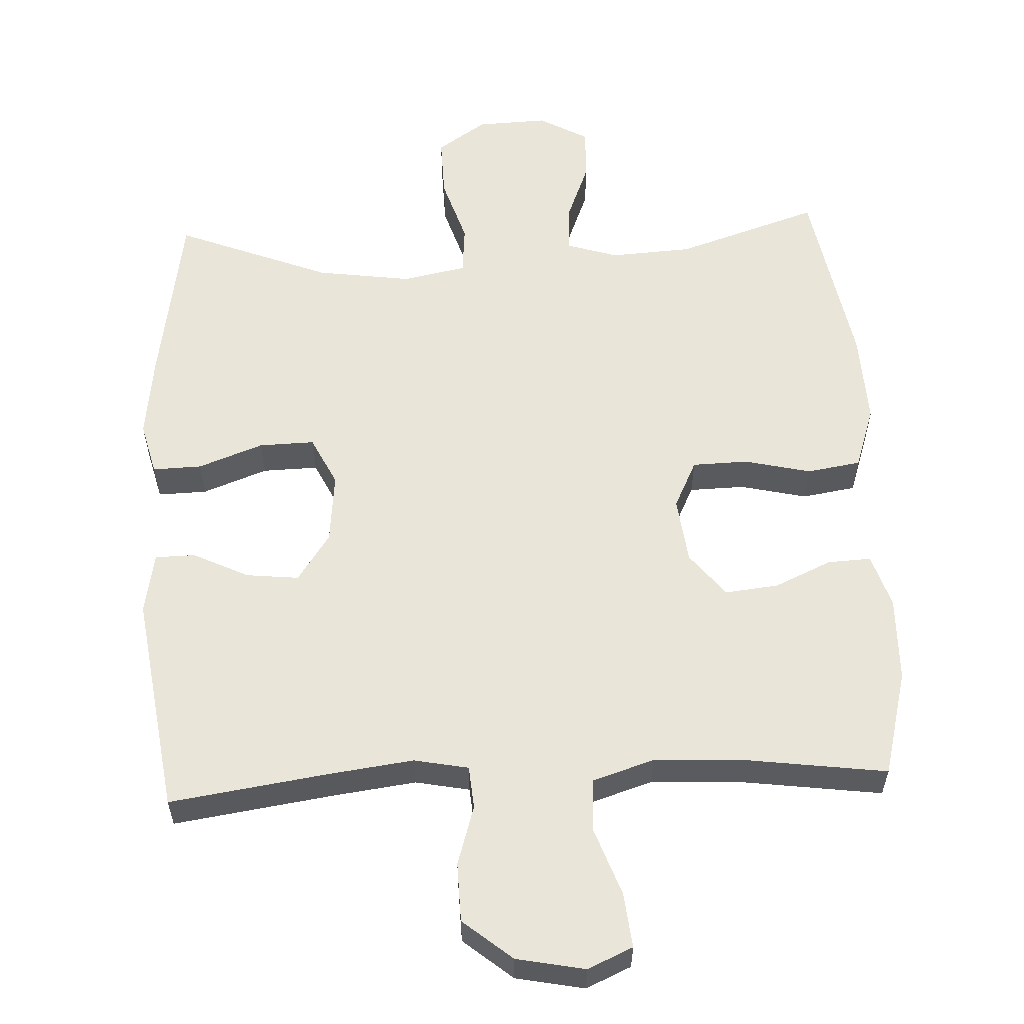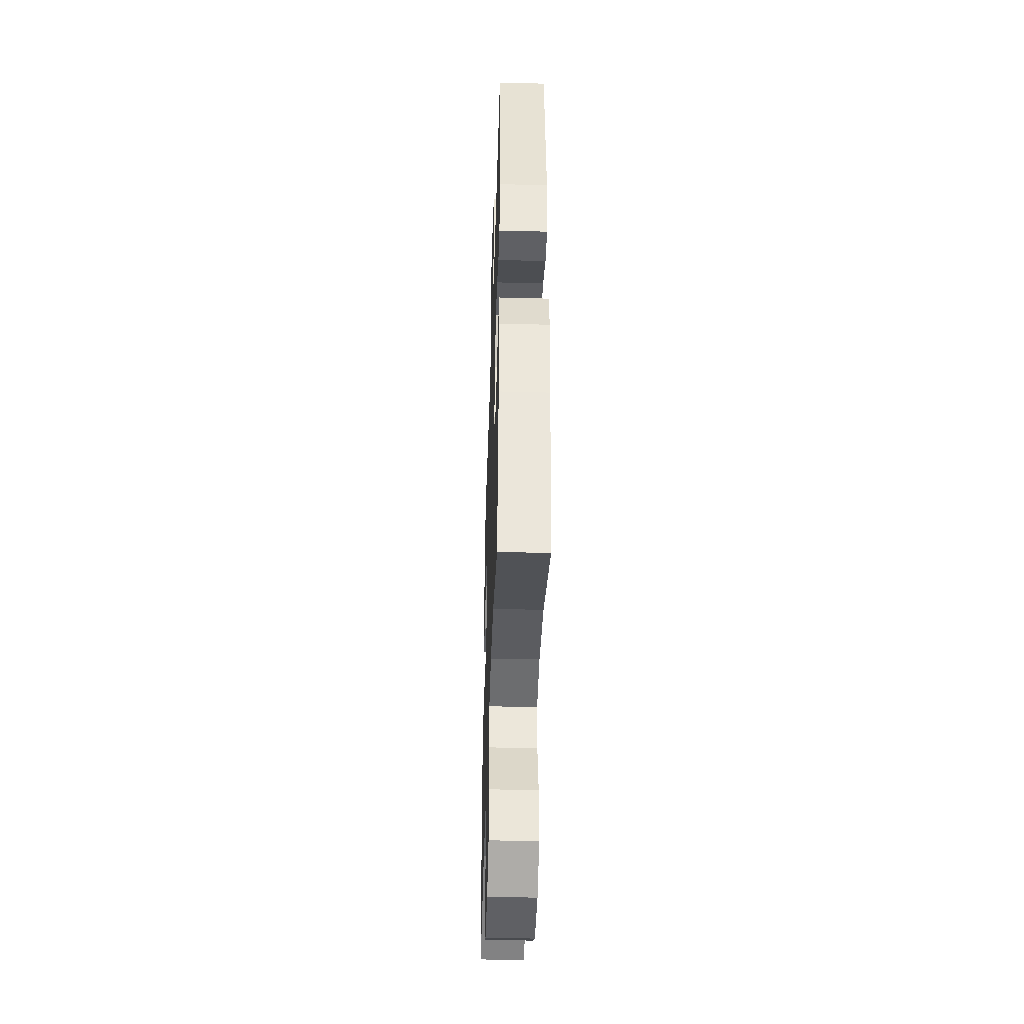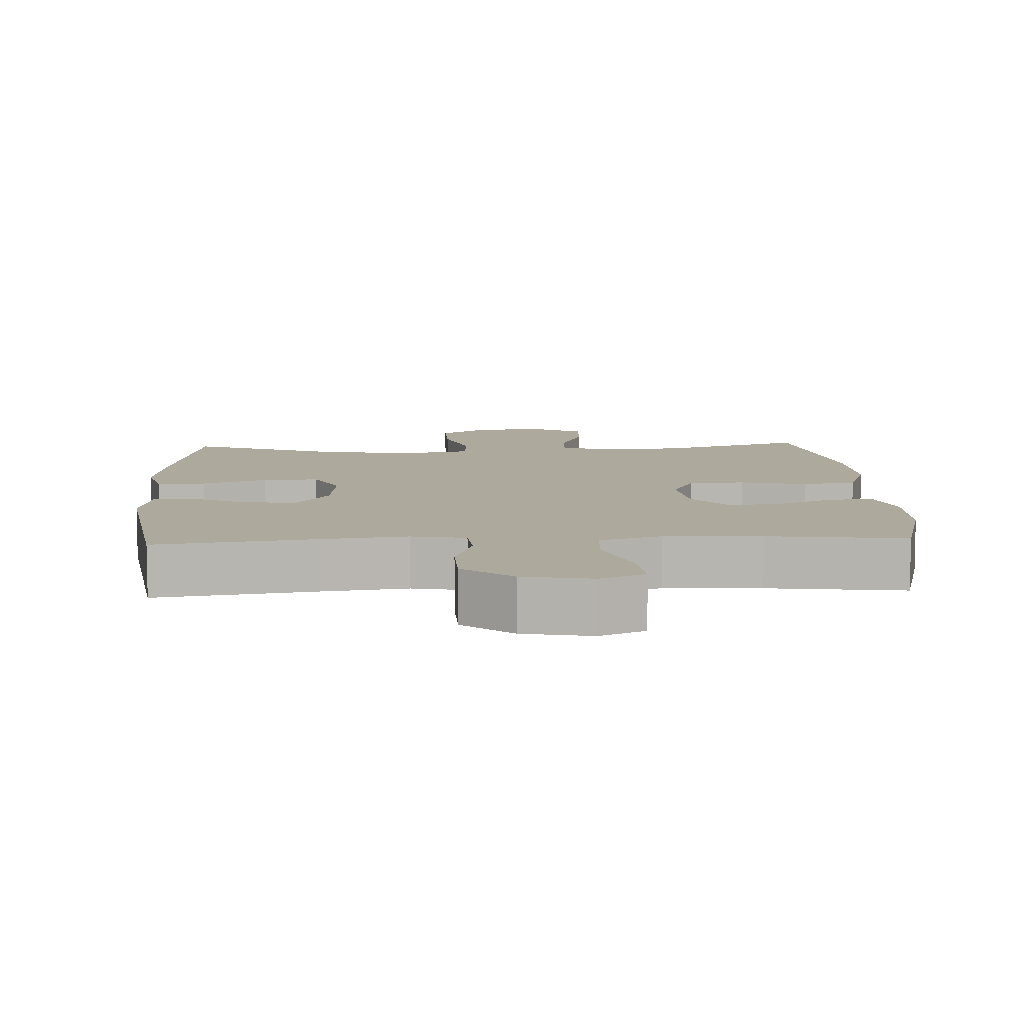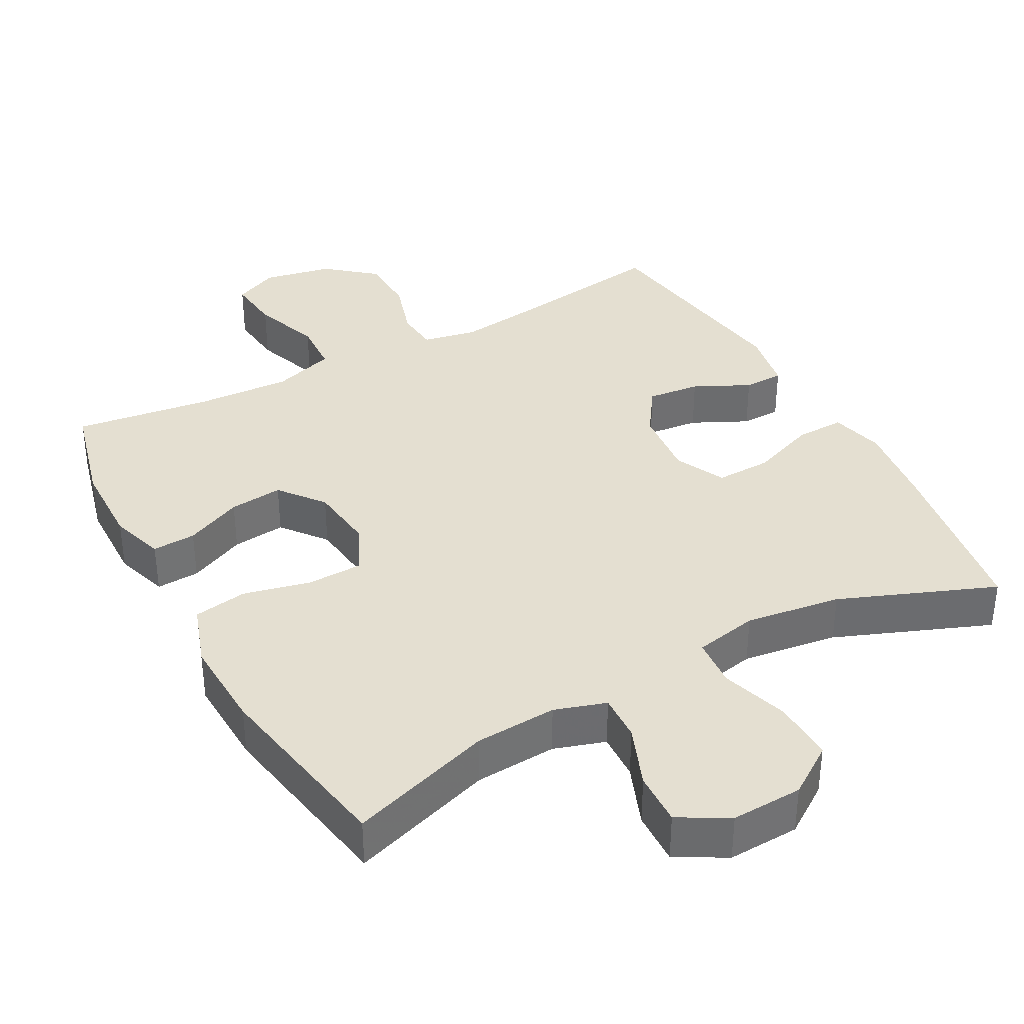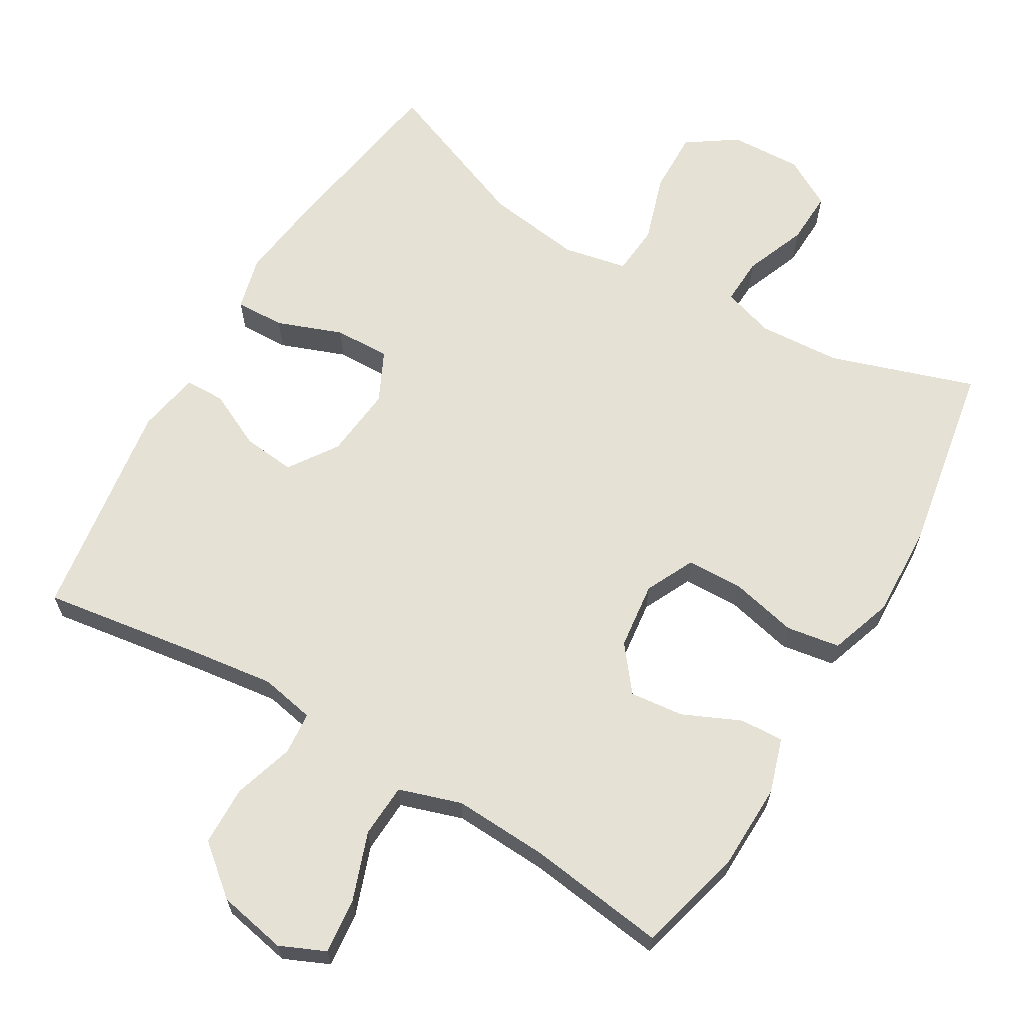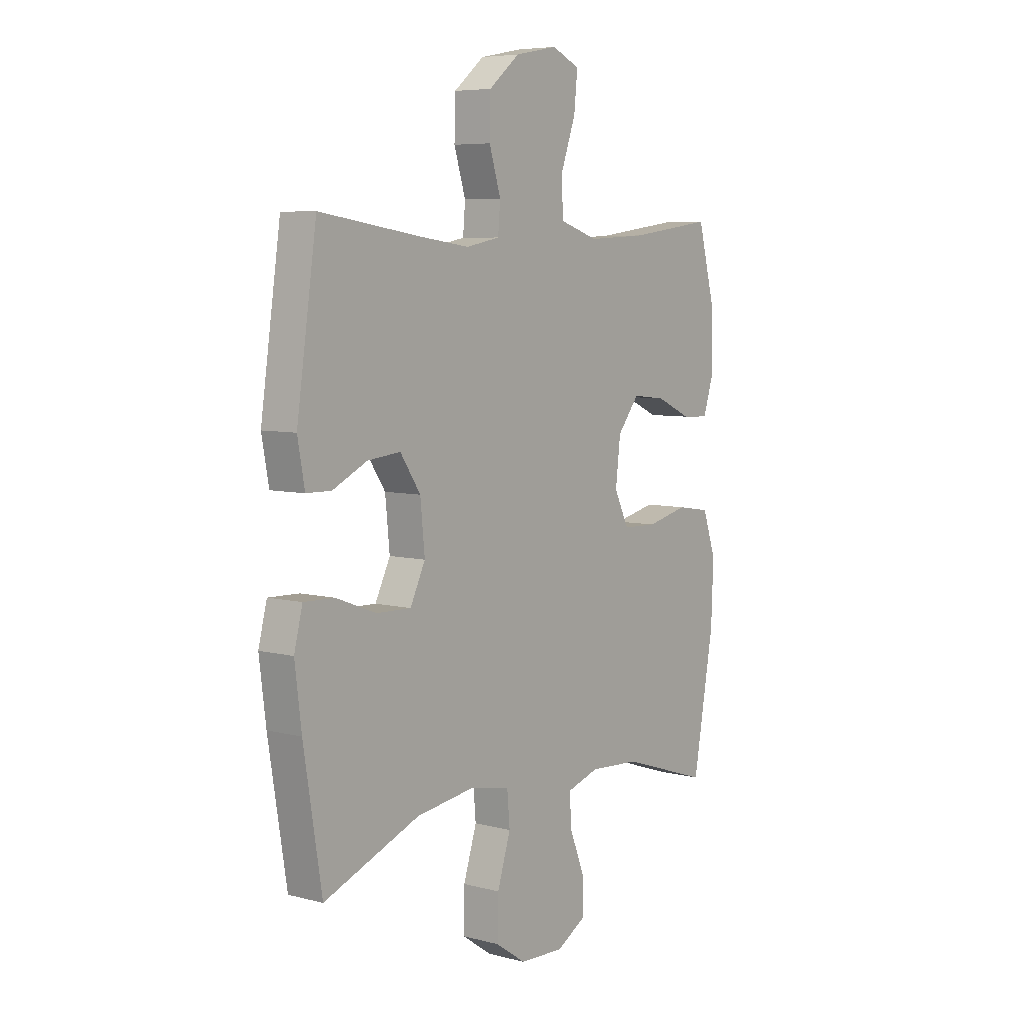
<metadata>
{"format":"obj","ext":"obj","renderer":"f3d","projection":"perspective","resolution":1024,"background":"white","views":[{"elev":57.7,"azim":-2.7,"up":"+Y"},{"elev":-42.5,"azim":-91.8,"up":"+Z"},{"elev":8.9,"azim":-2.9,"up":"+Y"},{"elev":36.7,"azim":151.4,"up":"+Y"},{"elev":64.8,"azim":30.5,"up":"+Y"},{"elev":6.4,"azim":-52.5,"up":"+Z"}]}
</metadata>
<code>
v 0.5 0.07 -0.5
v 0.299 0.07 -0.434
v 0.184 0.07 -0.427
v 0.112 0.07 -0.45
v 0.115 0.07 -0.516
v 0.149 0.07 -0.602
v 0.152 0.07 -0.677
v 0.083 0.07 -0.716
v -0.017 0.07 -0.712
v -0.086 0.07 -0.665
v -0.084 0.07 -0.578
v -0.054 0.07 -0.483
v -0.06 0.07 -0.413
v -0.149 0.07 -0.395
v -0.283 0.07 -0.414
v -0.5 0.07 -0.5
v -0.541 0.07 -0.246
v -0.556 0.07 -0.127
v -0.537 0.07 -0.052
v -0.468 0.07 -0.054
v -0.377 0.07 -0.088
v -0.299 0.07 -0.09
v -0.265 0.07 -0.02
v -0.275 0.07 0.08
v -0.321 0.07 0.148
v -0.395 0.07 0.14
v -0.473 0.07 0.102
v -0.529 0.07 0.103
v -0.545 0.07 0.19
v -0.5 0.07 0.5
v -0.275 0.07 0.467
v -0.159 0.07 0.452
v -0.083 0.07 0.467
v -0.078 0.07 0.527
v -0.104 0.07 0.611
v -0.102 0.07 0.694
v -0.033 0.07 0.751
v 0.063 0.07 0.77
v 0.126 0.07 0.742
v 0.118 0.07 0.665
v 0.084 0.07 0.57
v 0.088 0.07 0.495
v 0.175 0.07 0.467
v 0.308 0.07 0.474
v 0.5 0.07 0.5
v 0.539 0.07 0.351
v 0.542 0.07 0.231
v 0.518 0.07 0.155
v 0.457 0.07 0.158
v 0.377 0.07 0.194
v 0.302 0.07 0.202
v 0.253 0.07 0.14
v 0.242 0.07 0.046
v 0.275 0.07 -0.022
v 0.353 0.07 -0.024
v 0.447 0.07 -0.002
v 0.522 0.07 -0.014
v 0.552 0.07 -0.102
v 0.547 0.07 -0.232
v 0.5 0 -0.5
v 0.299 0 -0.434
v 0.184 0 -0.427
v 0.112 0 -0.45
v 0.115 0 -0.516
v 0.149 0 -0.602
v 0.152 0 -0.677
v 0.083 0 -0.716
v -0.017 0 -0.712
v -0.086 0 -0.665
v -0.084 0 -0.578
v -0.054 0 -0.483
v -0.06 0 -0.413
v -0.149 0 -0.395
v -0.283 0 -0.414
v -0.5 0 -0.5
v -0.541 0 -0.246
v -0.556 0 -0.127
v -0.537 0 -0.052
v -0.468 0 -0.054
v -0.377 0 -0.088
v -0.299 0 -0.09
v -0.265 0 -0.02
v -0.275 0 0.08
v -0.321 0 0.148
v -0.395 0 0.14
v -0.473 0 0.102
v -0.529 0 0.103
v -0.545 0 0.19
v -0.5 0 0.5
v -0.275 0 0.467
v -0.159 0 0.452
v -0.083 0 0.467
v -0.078 0 0.527
v -0.104 0 0.611
v -0.102 0 0.694
v -0.033 0 0.751
v 0.063 0 0.77
v 0.126 0 0.742
v 0.118 0 0.665
v 0.084 0 0.57
v 0.088 0 0.495
v 0.175 0 0.467
v 0.308 0 0.474
v 0.5 0 0.5
v 0.539 0 0.351
v 0.542 0 0.231
v 0.518 0 0.155
v 0.457 0 0.158
v 0.377 0 0.194
v 0.302 0 0.202
v 0.253 0 0.14
v 0.242 0 0.046
v 0.275 0 -0.022
v 0.353 0 -0.024
v 0.447 0 -0.002
v 0.522 0 -0.014
v 0.552 0 -0.102
v 0.547 0 -0.232
f 59 1 2
f 58 59 2
f 57 58 2
f 56 57 2
f 55 56 2
f 54 55 2 3
f 53 54 3 4
f 52 53 4
f 48 49 50
f 47 48 50
f 46 47 50
f 45 46 50
f 44 45 50
f 43 44 50 51
f 42 43 51 52
f 39 40 41
f 38 39 41
f 37 38 41
f 36 37 41
f 35 36 41
f 34 35 41
f 33 34 41 42
f 42 52 4
f 33 42 4
f 32 33 4
f 29 30 31
f 28 29 31
f 27 28 31
f 26 27 31
f 25 26 31 32
f 19 20 21
f 18 19 21
f 17 18 21
f 16 17 21
f 15 16 21
f 14 15 21 22
f 13 14 22 23
f 10 11 12
f 9 10 12
f 8 9 12
f 7 8 12
f 6 7 12
f 5 6 12
f 5 12 13
f 13 23 24
f 5 13 24
f 4 5 24
f 4 24 25 32
f 61 60 118
f 61 118 117
f 61 117 116
f 61 116 115
f 61 115 114
f 62 61 114 113
f 63 62 113 112
f 63 112 111
f 109 108 107
f 109 107 106
f 109 106 105
f 109 105 104
f 109 104 103
f 110 109 103 102
f 111 110 102 101
f 100 99 98
f 100 98 97
f 100 97 96
f 100 96 95
f 100 95 94
f 100 94 93
f 101 100 93 92
f 63 111 101
f 63 101 92
f 63 92 91
f 90 89 88
f 90 88 87
f 90 87 86
f 90 86 85
f 91 90 85 84
f 80 79 78
f 80 78 77
f 80 77 76
f 80 76 75
f 80 75 74
f 81 80 74 73
f 82 81 73 72
f 71 70 69
f 71 69 68
f 71 68 67
f 71 67 66
f 71 66 65
f 71 65 64
f 72 71 64
f 83 82 72
f 83 72 64
f 83 64 63
f 91 84 83 63
f 1 60 61 2
f 2 61 62 3
f 3 62 63 4
f 4 63 64 5
f 5 64 65 6
f 6 65 66 7
f 7 66 67 8
f 8 67 68 9
f 9 68 69 10
f 10 69 70 11
f 11 70 71 12
f 12 71 72 13
f 13 72 73 14
f 14 73 74 15
f 15 74 75 16
f 16 75 76 17
f 17 76 77 18
f 18 77 78 19
f 19 78 79 20
f 20 79 80 21
f 21 80 81 22
f 22 81 82 23
f 23 82 83 24
f 24 83 84 25
f 25 84 85 26
f 26 85 86 27
f 27 86 87 28
f 28 87 88 29
f 29 88 89 30
f 30 89 90 31
f 31 90 91 32
f 32 91 92 33
f 33 92 93 34
f 34 93 94 35
f 35 94 95 36
f 36 95 96 37
f 37 96 97 38
f 38 97 98 39
f 39 98 99 40
f 40 99 100 41
f 41 100 101 42
f 42 101 102 43
f 43 102 103 44
f 44 103 104 45
f 45 104 105 46
f 46 105 106 47
f 47 106 107 48
f 48 107 108 49
f 49 108 109 50
f 50 109 110 51
f 51 110 111 52
f 52 111 112 53
f 53 112 113 54
f 54 113 114 55
f 55 114 115 56
f 56 115 116 57
f 57 116 117 58
f 58 117 118 59
f 59 118 60 1

</code>
